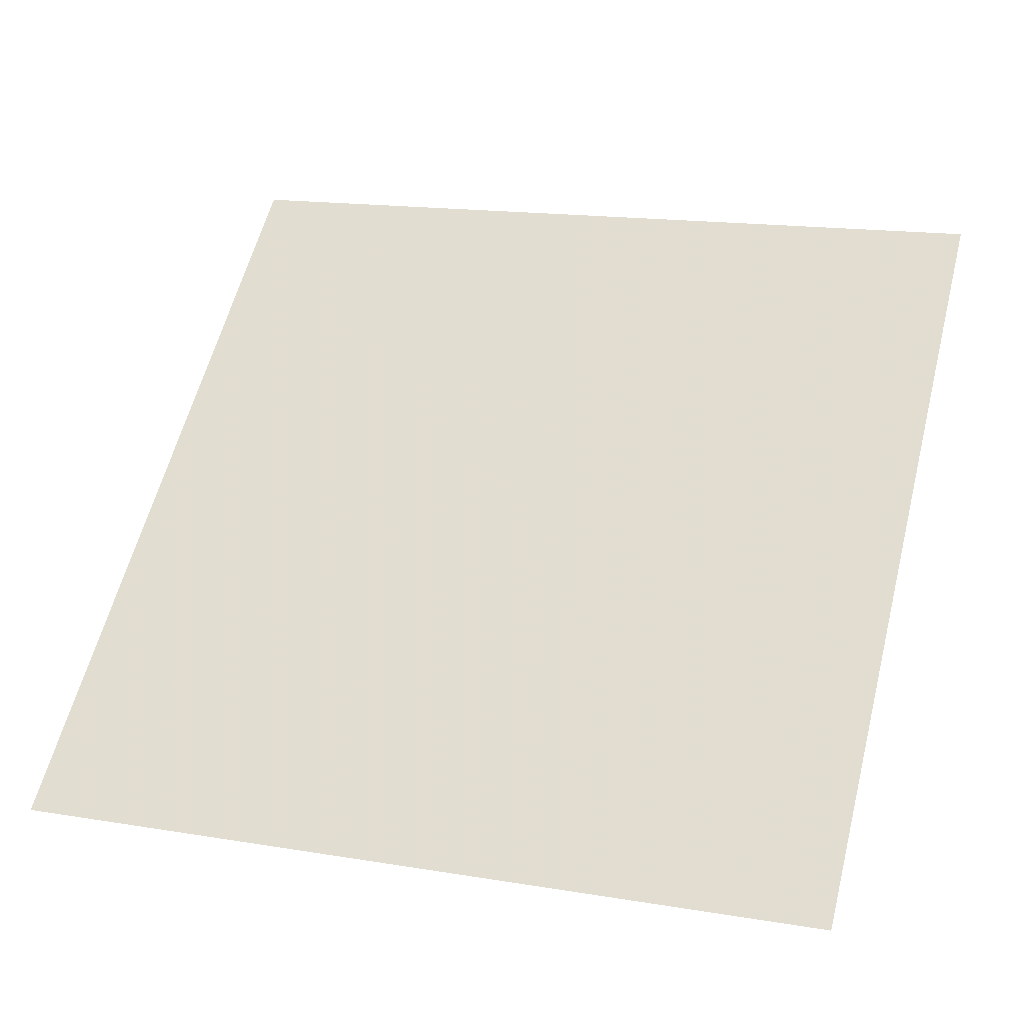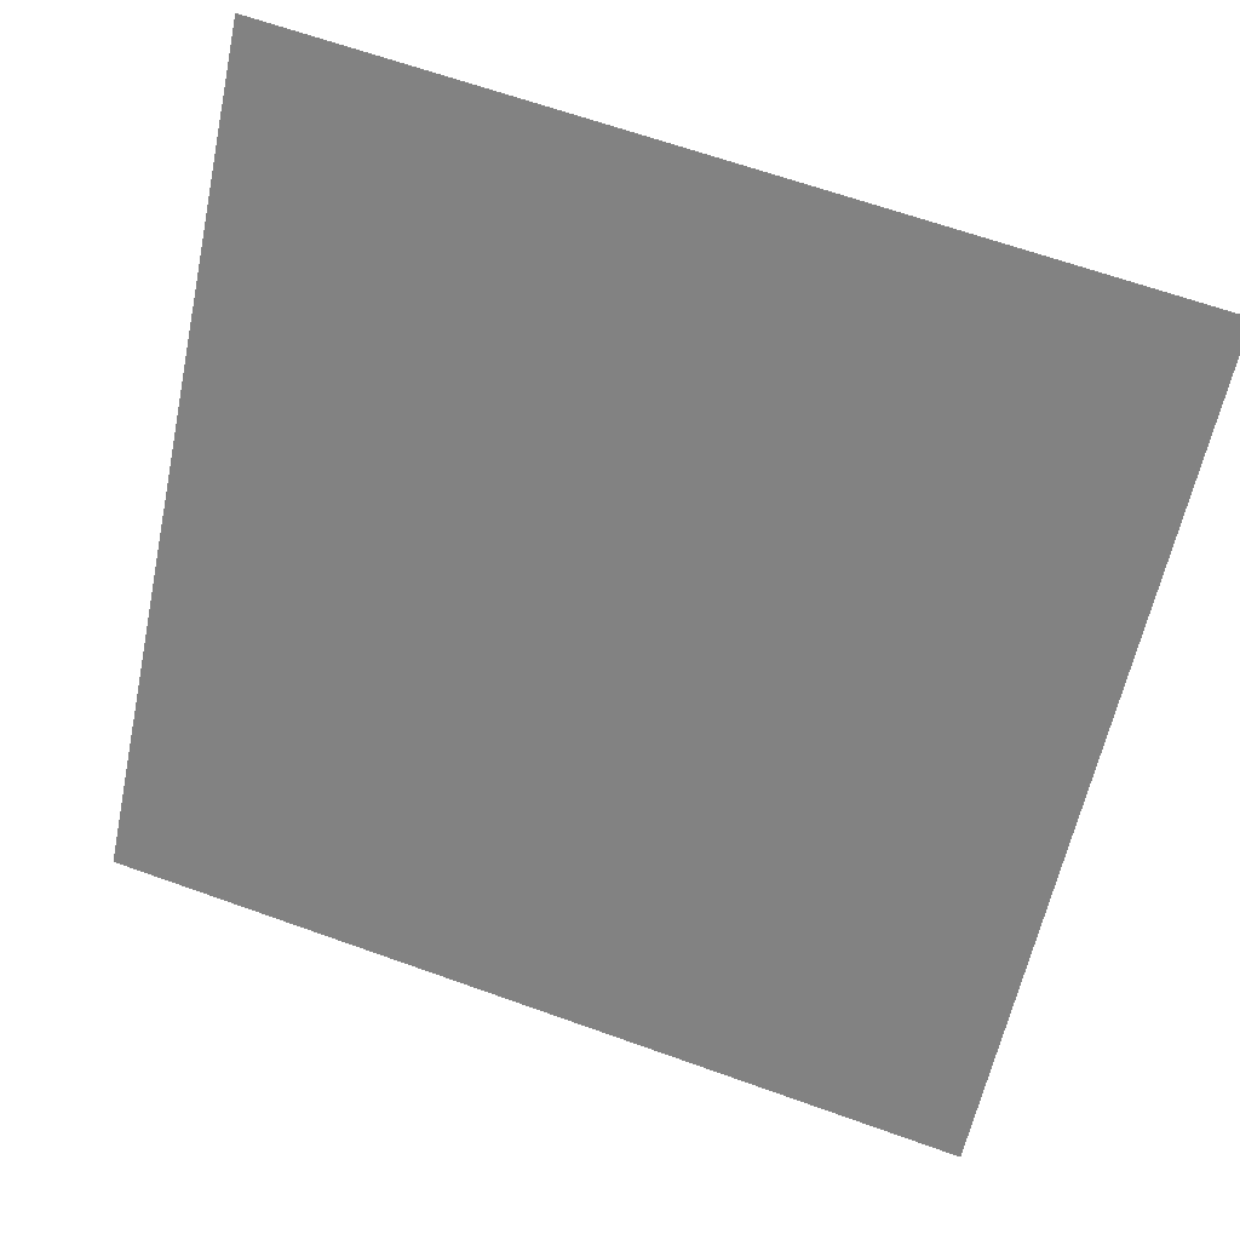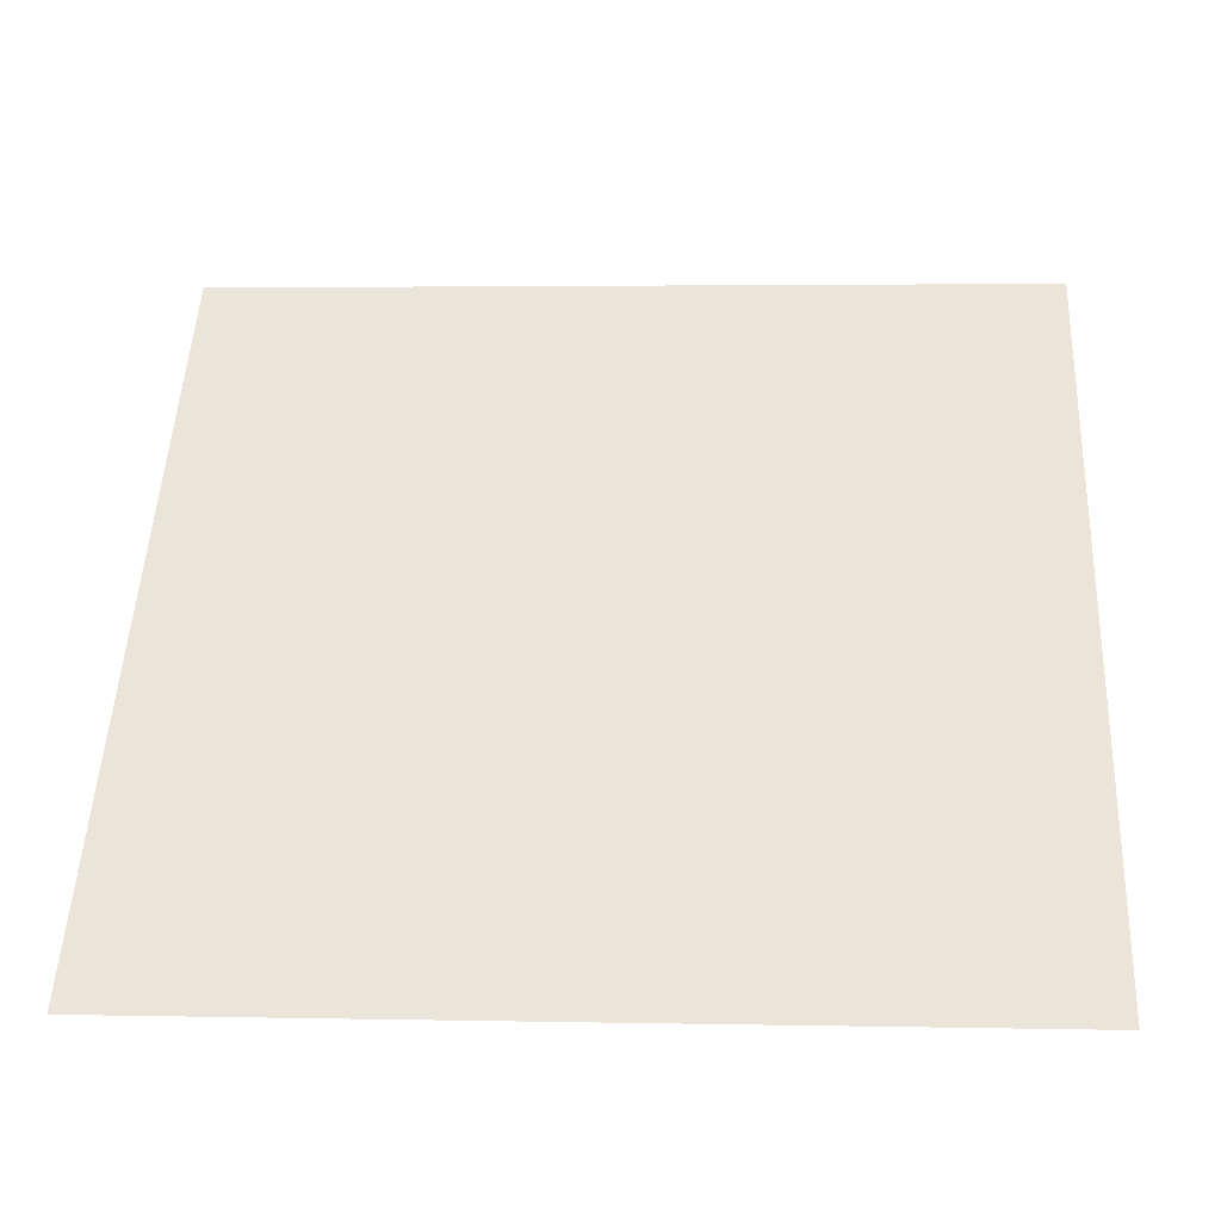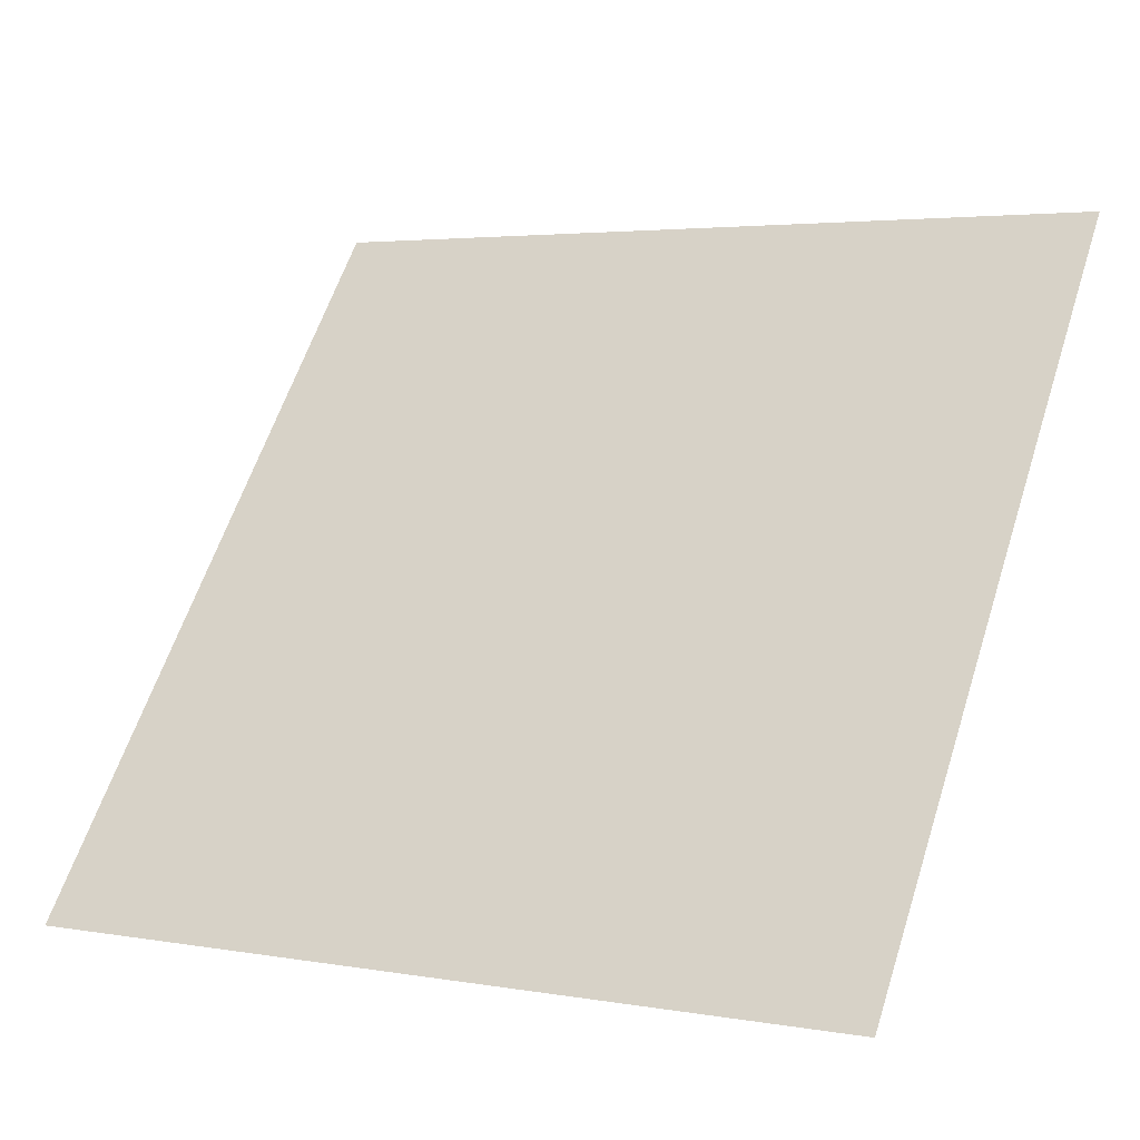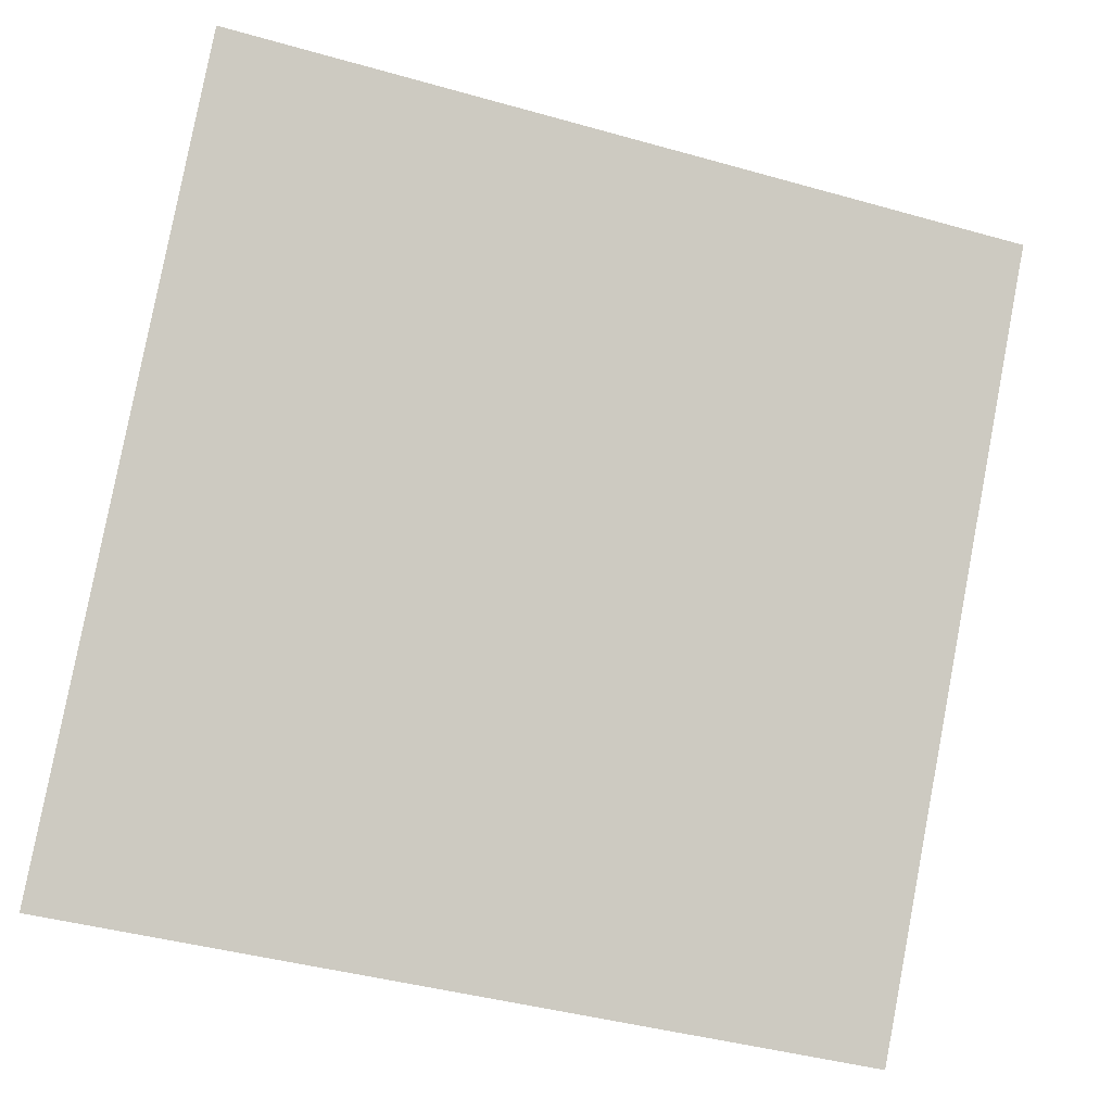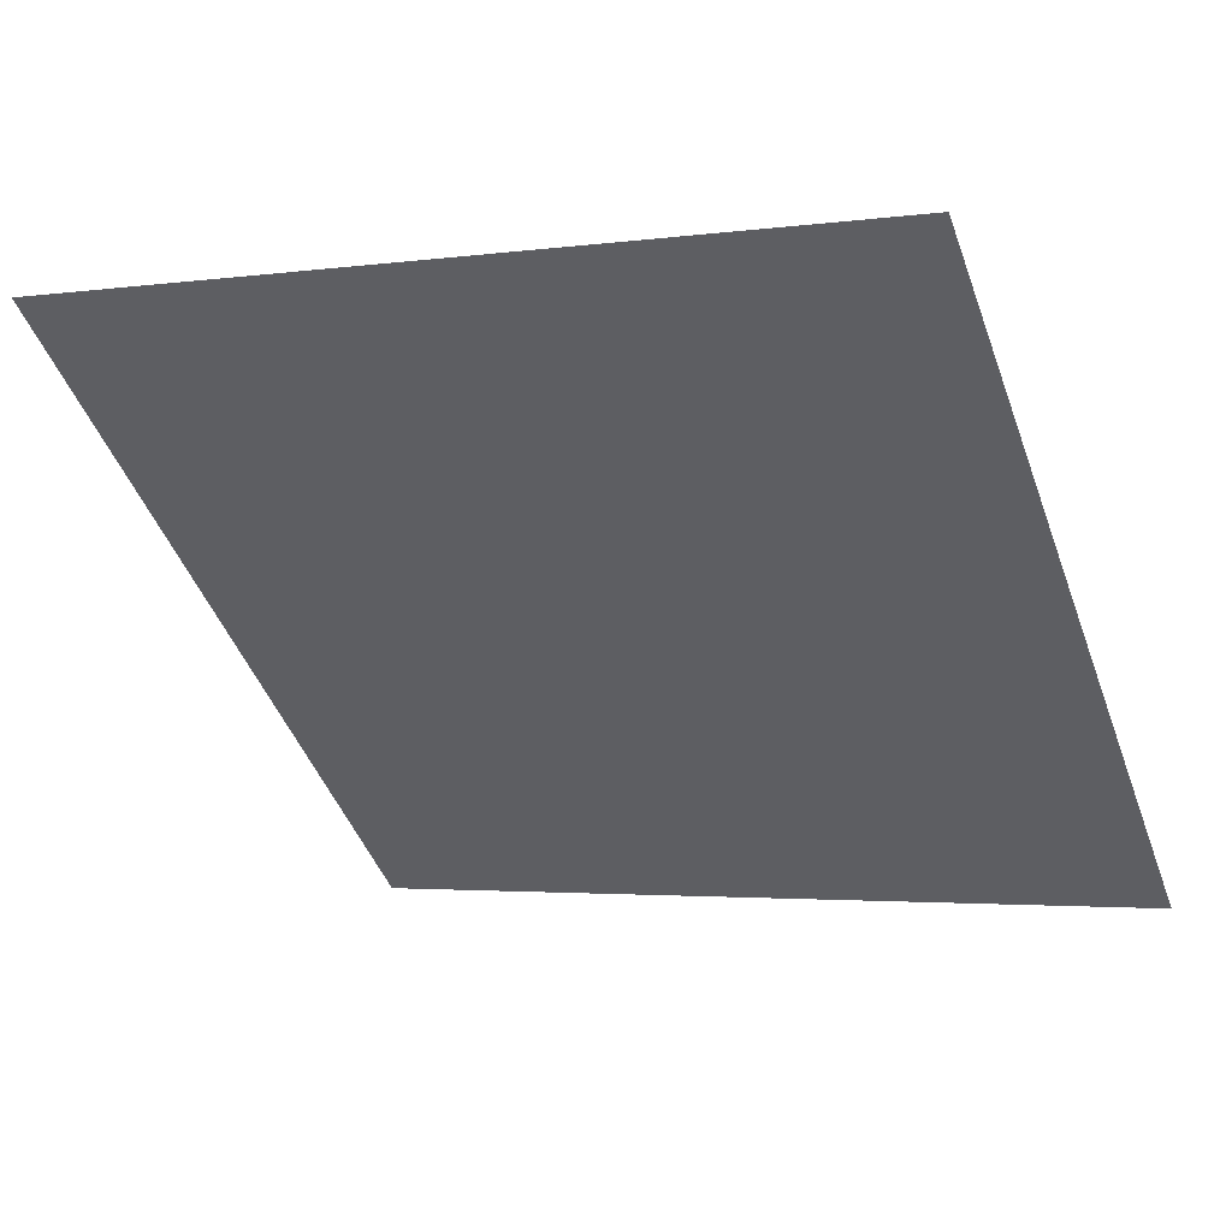
<metadata>
{"format":"obj","ext":"obj","renderer":"f3d","projection":"perspective","resolution":1024,"background":"white","views":[{"elev":20.6,"azim":-160.8,"up":"+Y"},{"elev":64.3,"azim":18.3,"up":"+Z"},{"elev":-4.5,"azim":2.6,"up":"+Z"},{"elev":2.5,"azim":29.0,"up":"+Z"},{"elev":-44.1,"azim":160.0,"up":"+Z"},{"elev":-6.1,"azim":25.8,"up":"+Y"}]}
</metadata>
<code>
v -0.2111 0.964 0.7404
v -0.2176 0.9642 0.7404
v -0.2175 0.9681 0.7457
v -0.211 0.9679 0.7456
f 4 3 2 1

</code>
